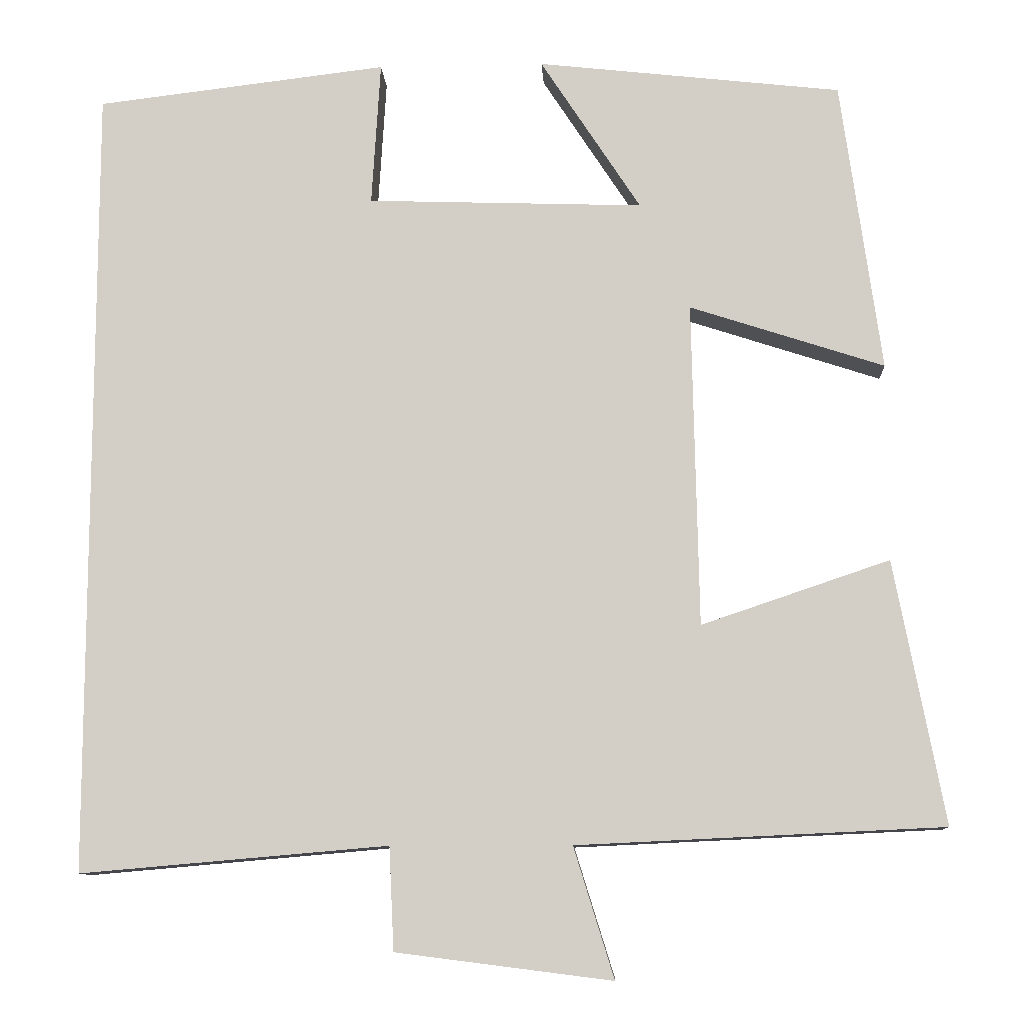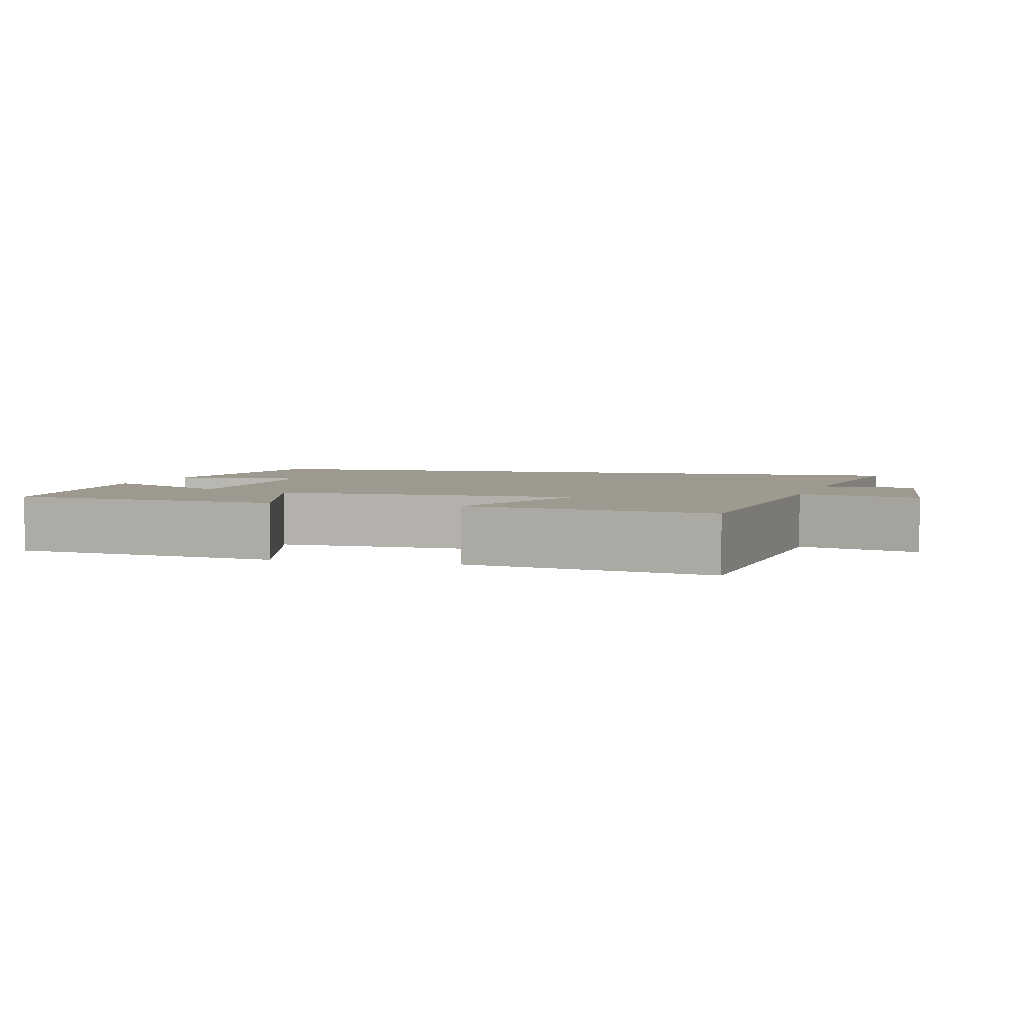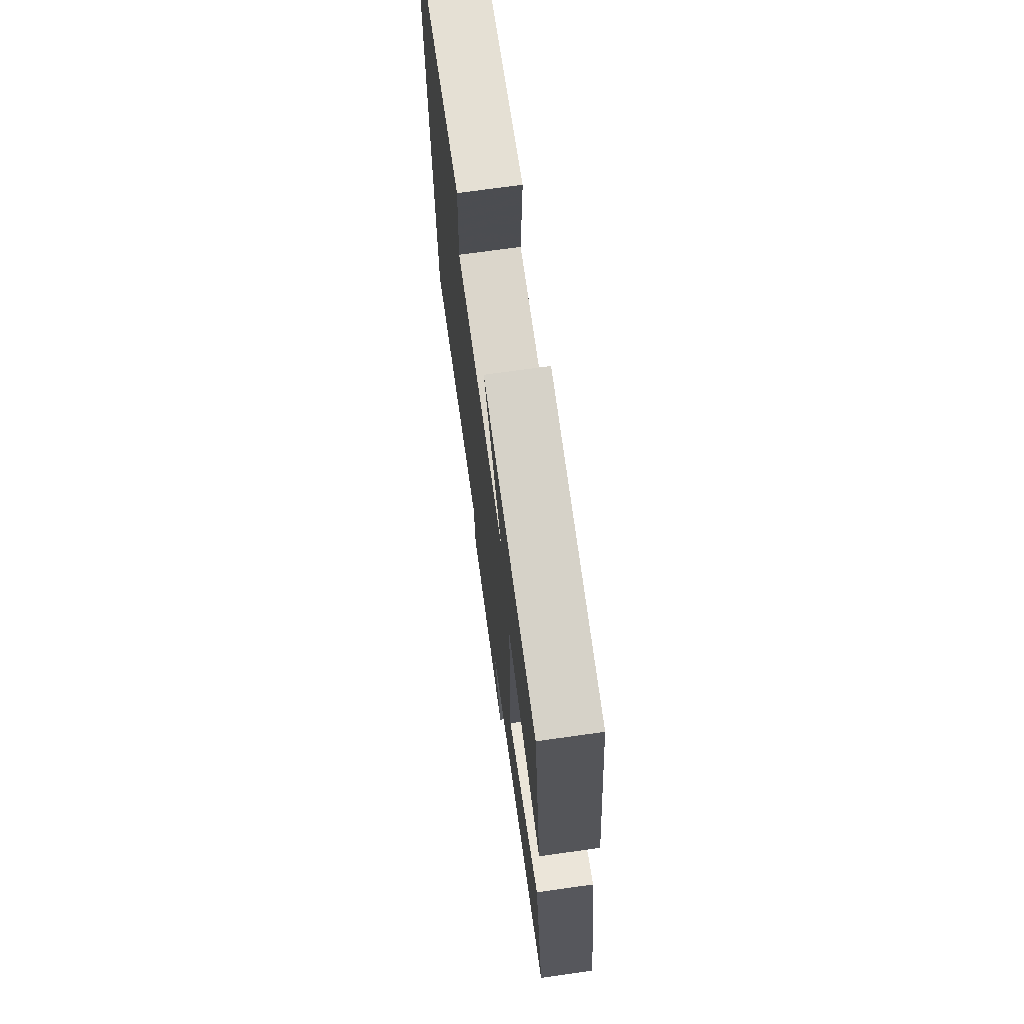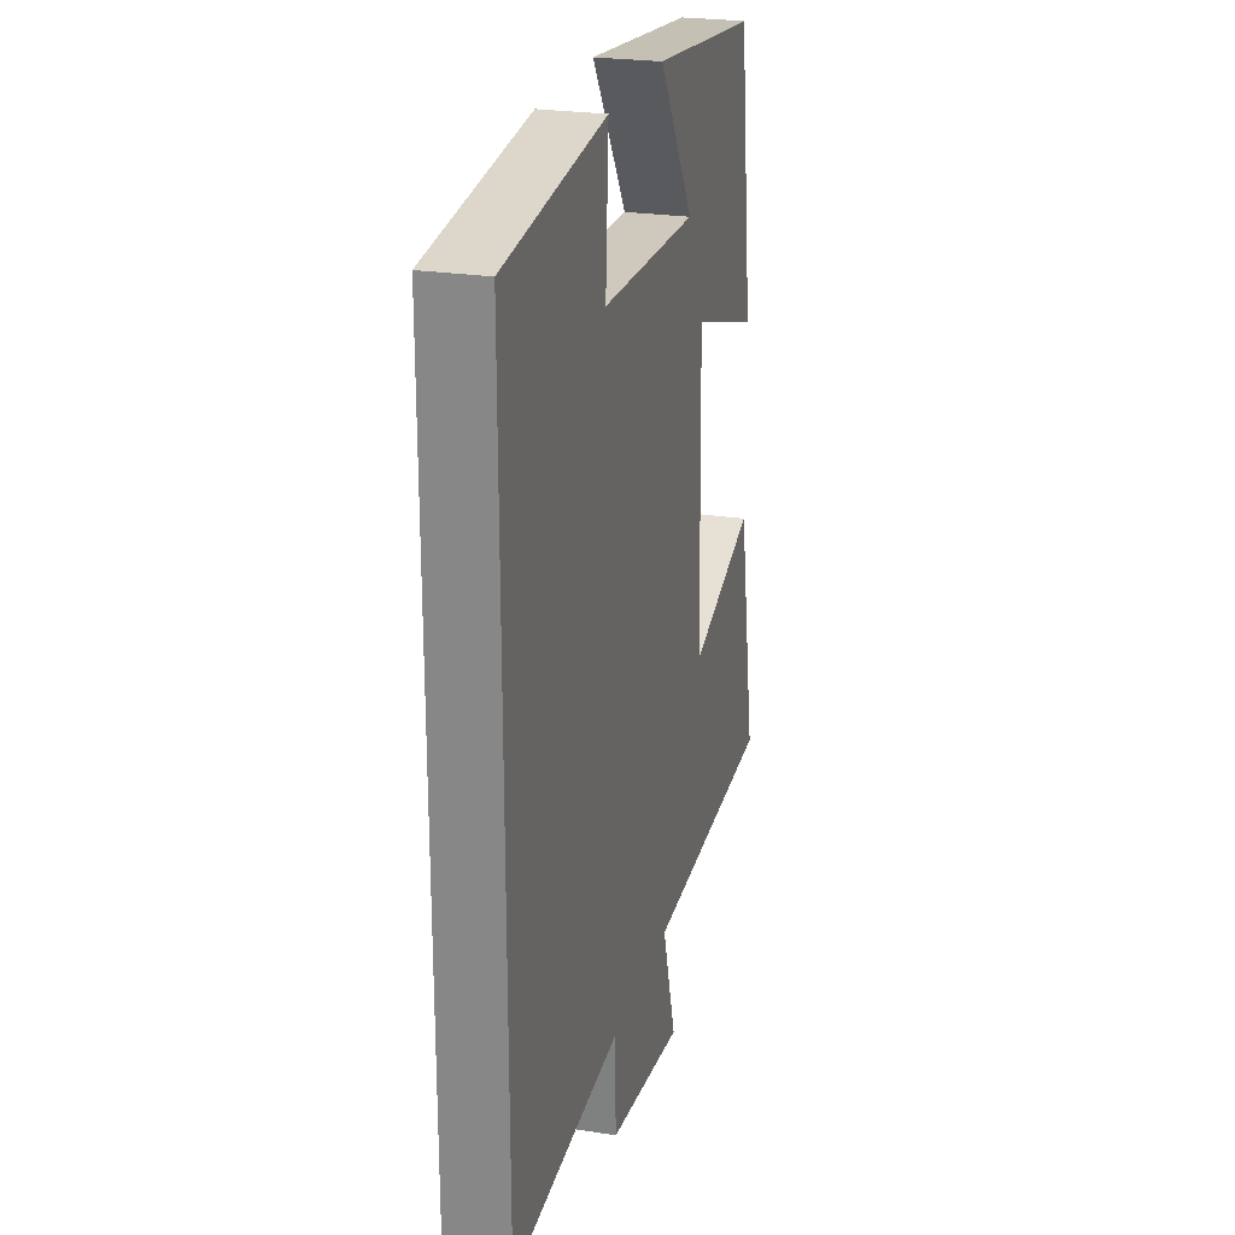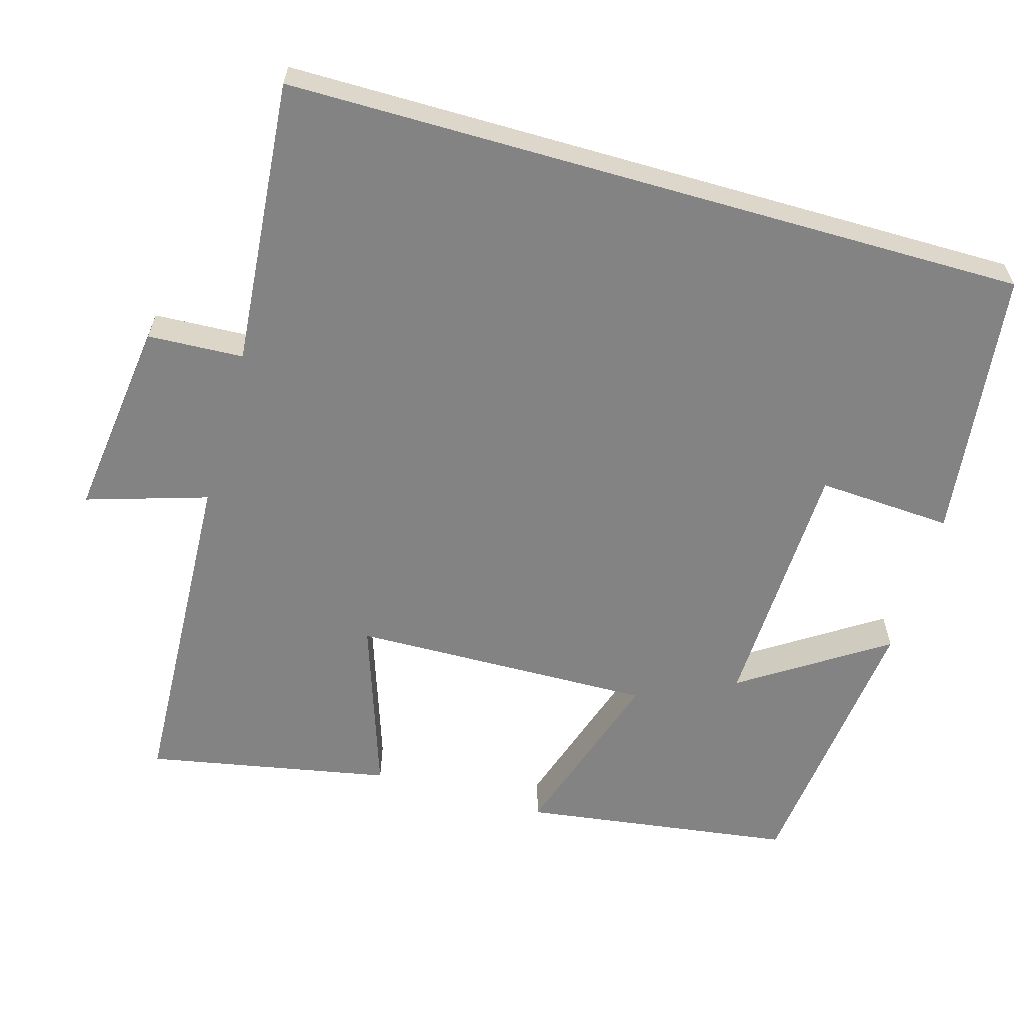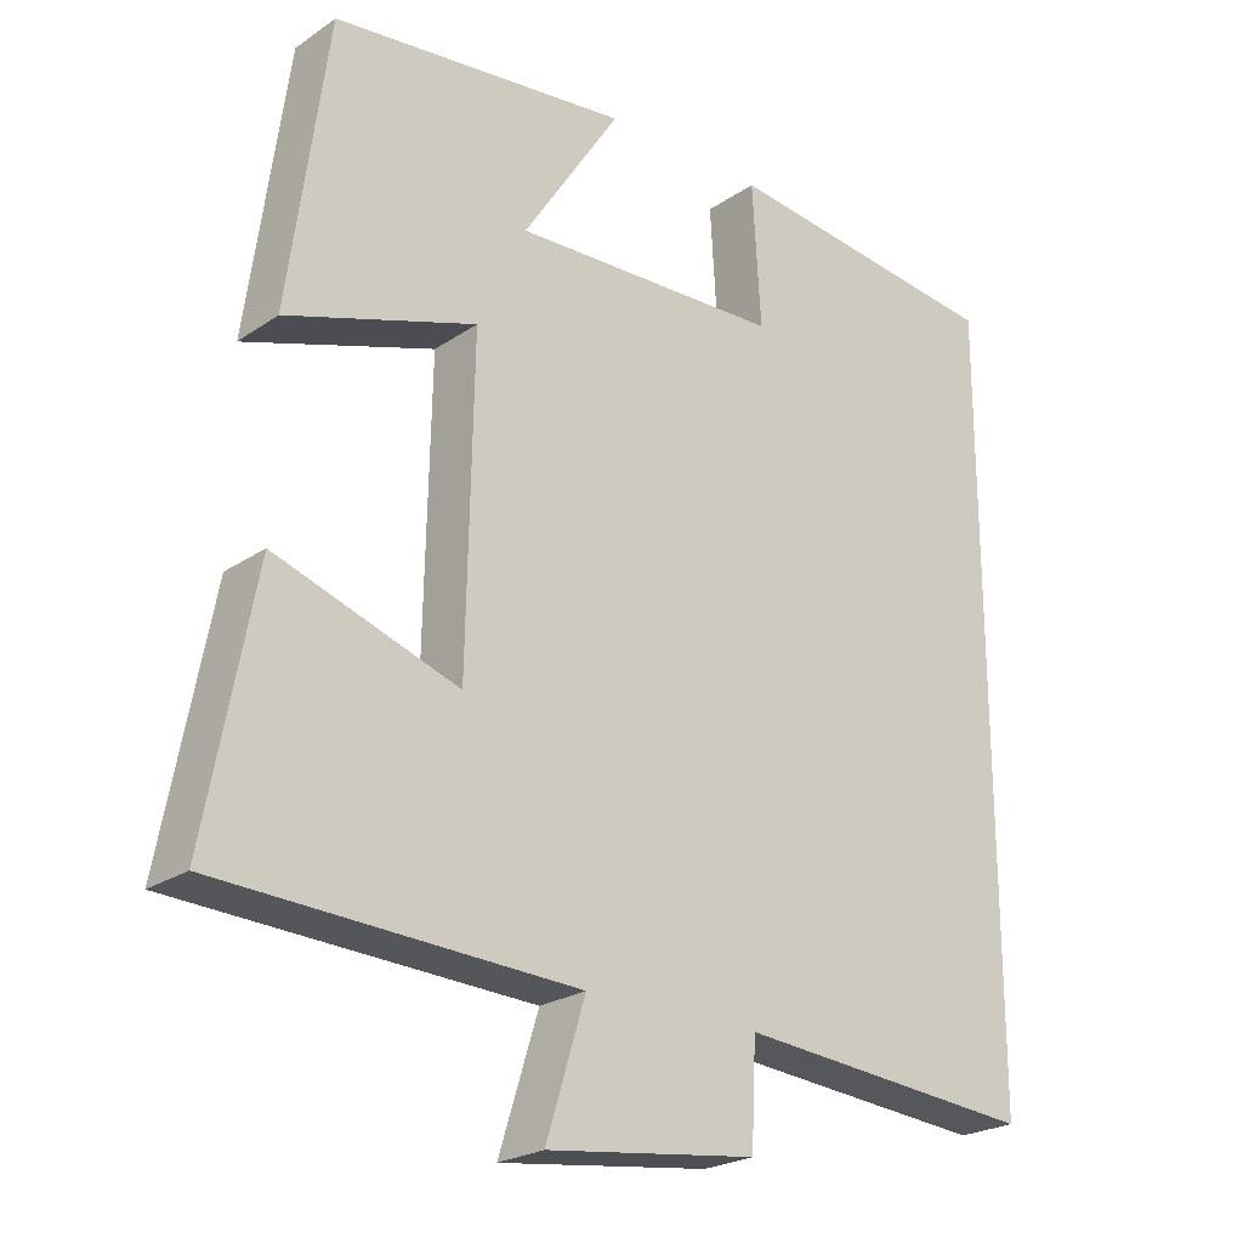
<metadata>
{"format":"obj","ext":"obj","renderer":"f3d","projection":"perspective","resolution":1024,"background":"white","views":[{"elev":-10.2,"azim":3.1,"up":"+Z"},{"elev":3.4,"azim":106.0,"up":"+Y"},{"elev":71.6,"azim":82.0,"up":"+Z"},{"elev":24.3,"azim":-75.5,"up":"+Z"},{"elev":-61.2,"azim":-106.0,"up":"+Y"},{"elev":-23.3,"azim":138.6,"up":"+Z"}]}
</metadata>
<code>
v 0.562 0.07 -0.479
v 0.107 0.07 -0.5
v 0.157 0.07 -0.662
v -0.111 0.07 -0.628
v -0.117 0.07 -0.5
v -0.5 0.07 -0.533
v -0.5 0.07 0.457
v -0.137 0.07 0.5
v -0.148 0.07 0.32
v 0.196 0.07 0.308
v 0.071 0.07 0.5
v 0.45 0.07 0.457
v 0.5 0.07 0.094
v 0.258 0.07 0.173
v 0.266 0.07 -0.231
v 0.5 0.07 -0.152
v 0.562 0 -0.479
v 0.107 0 -0.5
v 0.157 0 -0.662
v -0.111 0 -0.628
v -0.117 0 -0.5
v -0.5 0 -0.533
v -0.5 0 0.457
v -0.137 0 0.5
v -0.148 0 0.32
v 0.196 0 0.308
v 0.071 0 0.5
v 0.45 0 0.457
v 0.5 0 0.094
v 0.258 0 0.173
v 0.266 0 -0.231
v 0.5 0 -0.152
f 15 16 1 2
f 14 15 2
f 12 13 14
f 10 11 12
f 10 12 14
f 9 10 14 2
f 7 8 9
f 5 6 7 9
f 4 5 9
f 3 4 9
f 2 3 9
f 18 17 32 31
f 18 31 30
f 30 29 28
f 28 27 26
f 30 28 26
f 18 30 26 25
f 25 24 23
f 25 23 22 21
f 25 21 20
f 25 20 19
f 25 19 18
f 1 17 18 2
f 2 18 19 3
f 3 19 20 4
f 4 20 21 5
f 5 21 22 6
f 6 22 23 7
f 7 23 24 8
f 8 24 25 9
f 9 25 26 10
f 10 26 27 11
f 11 27 28 12
f 12 28 29 13
f 13 29 30 14
f 14 30 31 15
f 15 31 32 16
f 16 32 17 1

</code>
